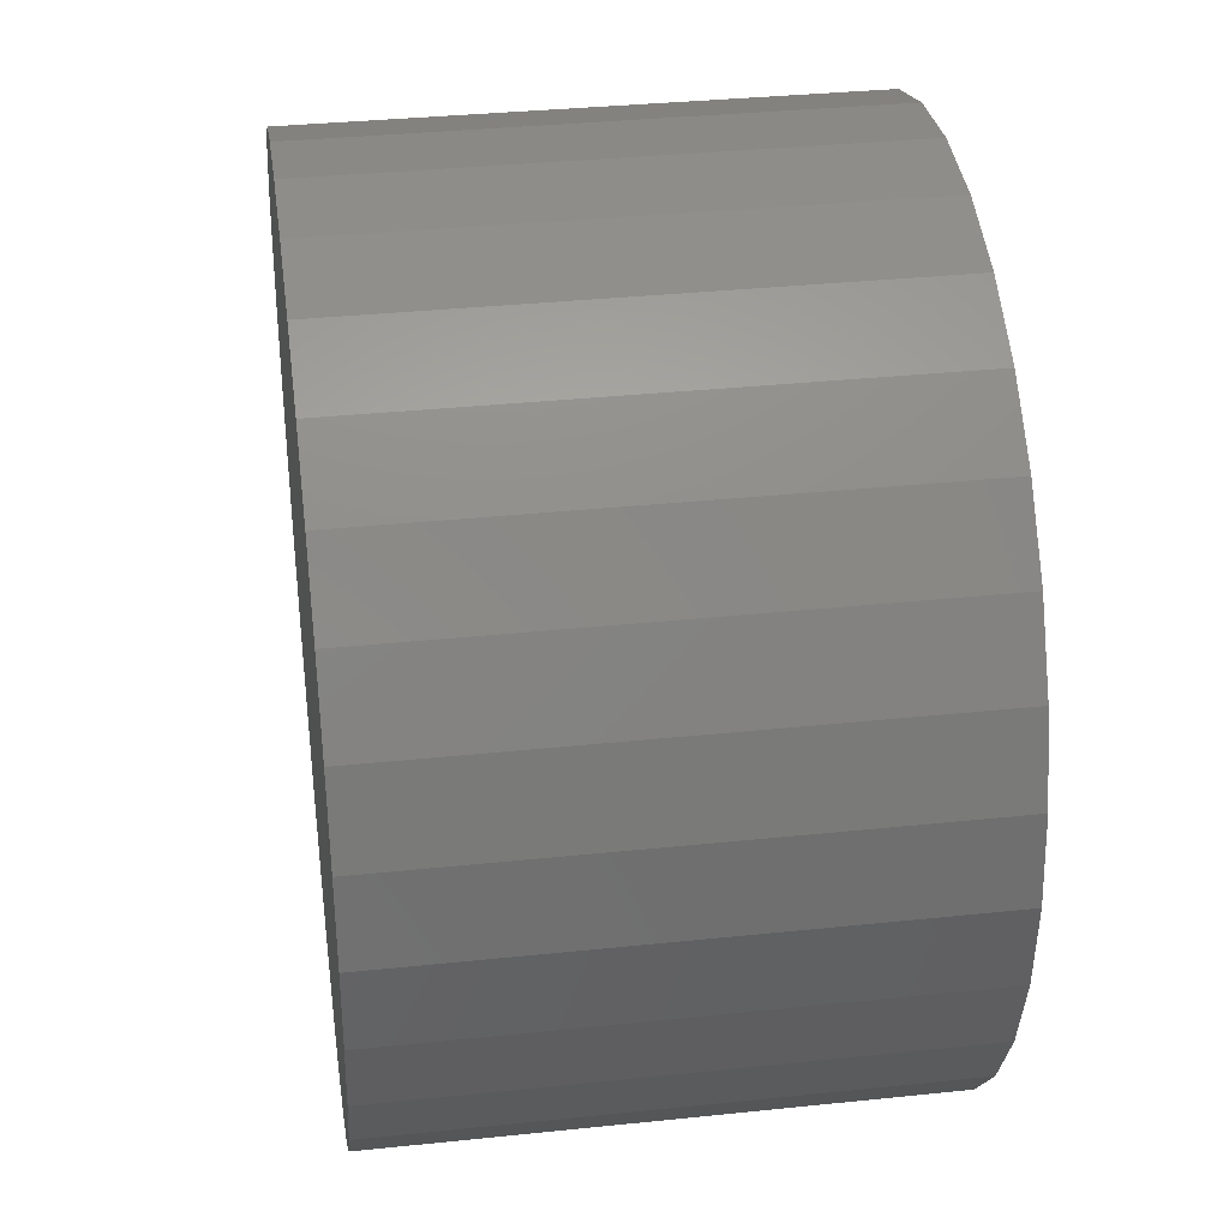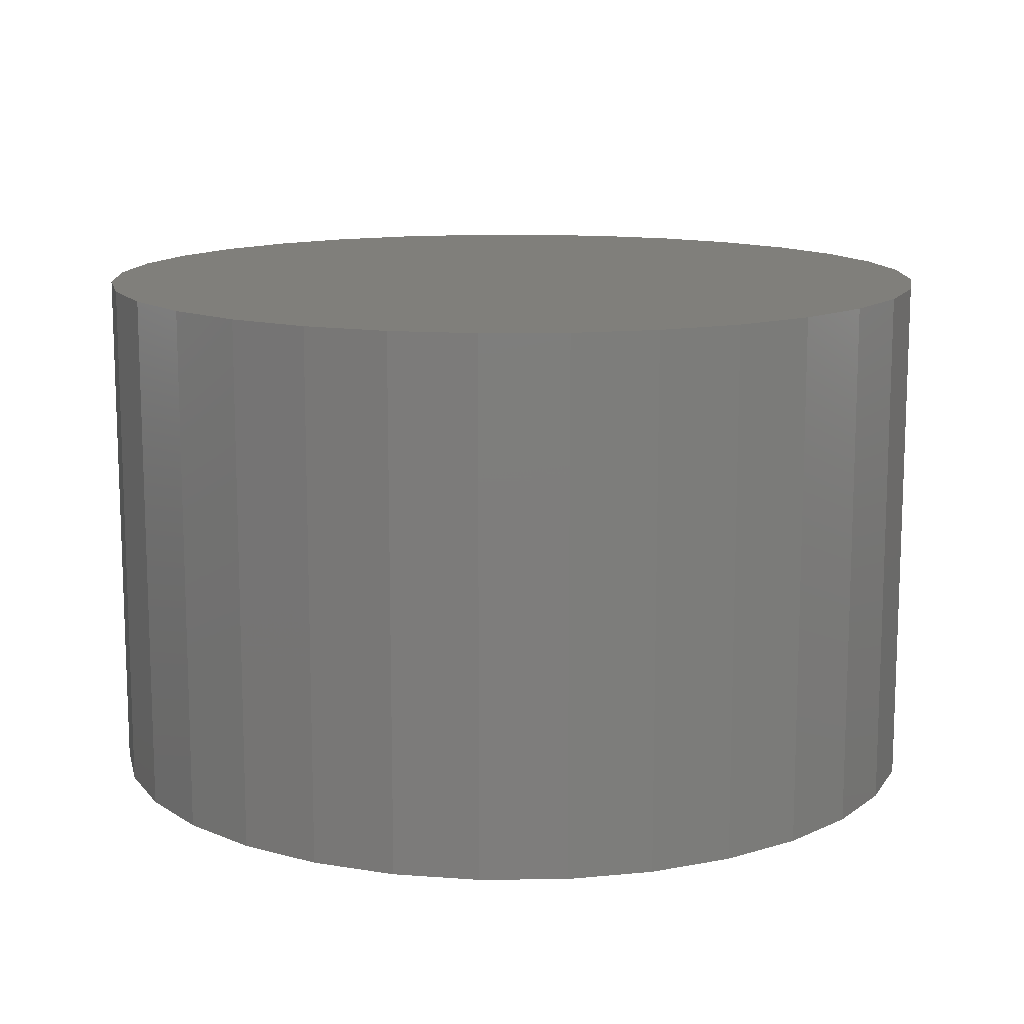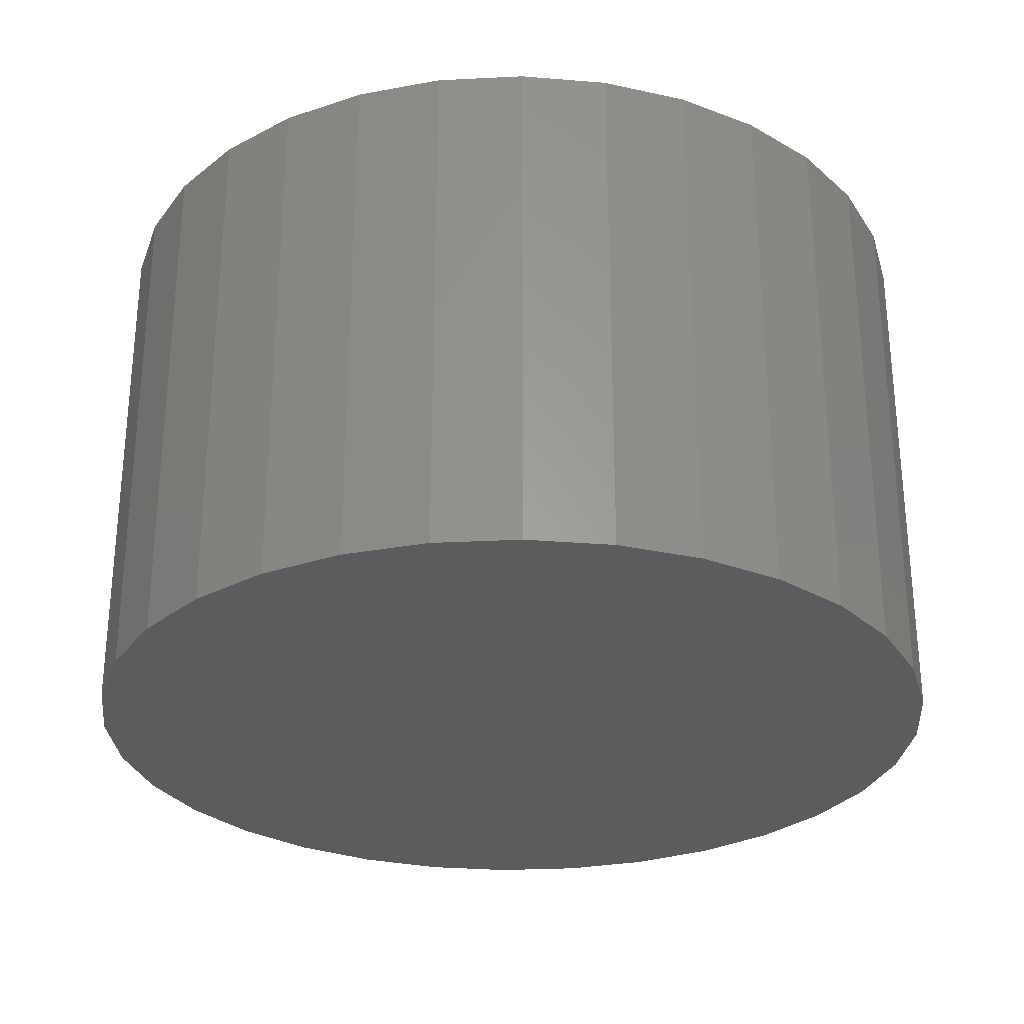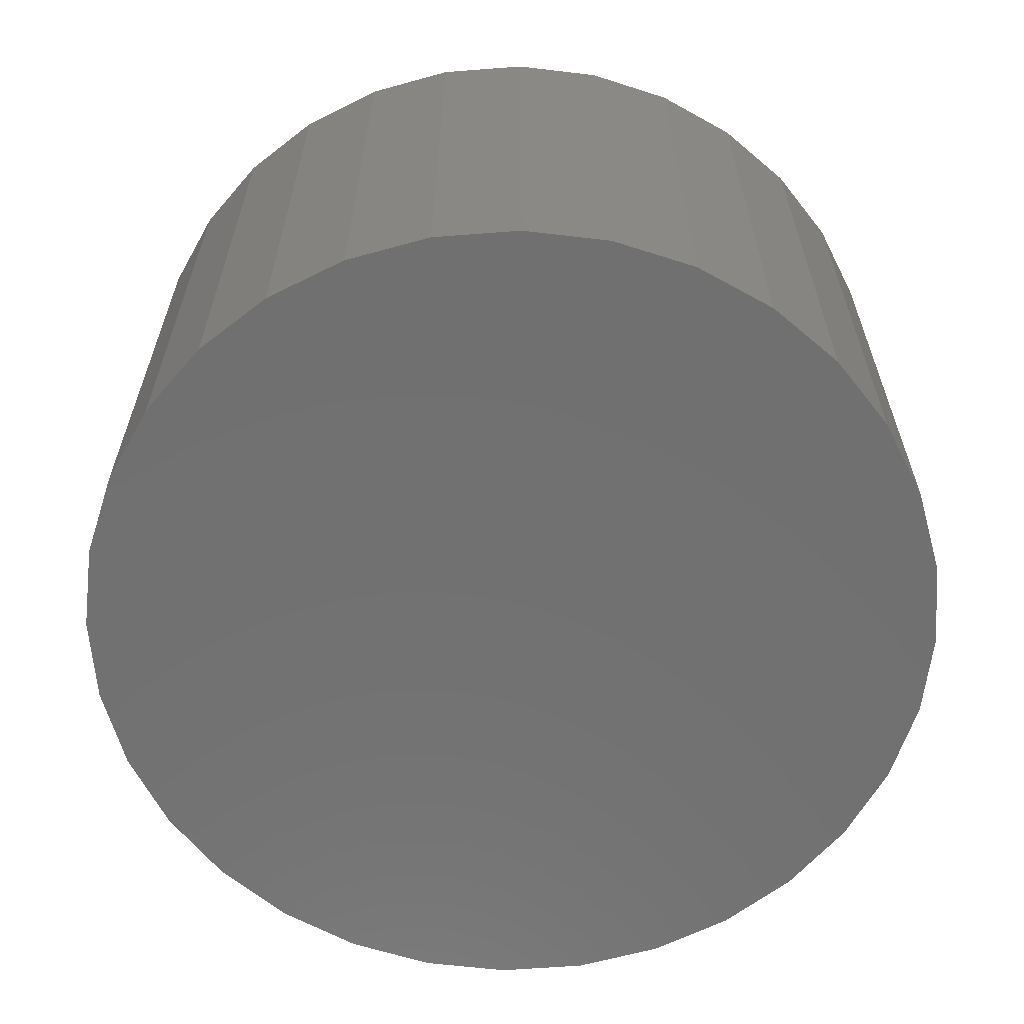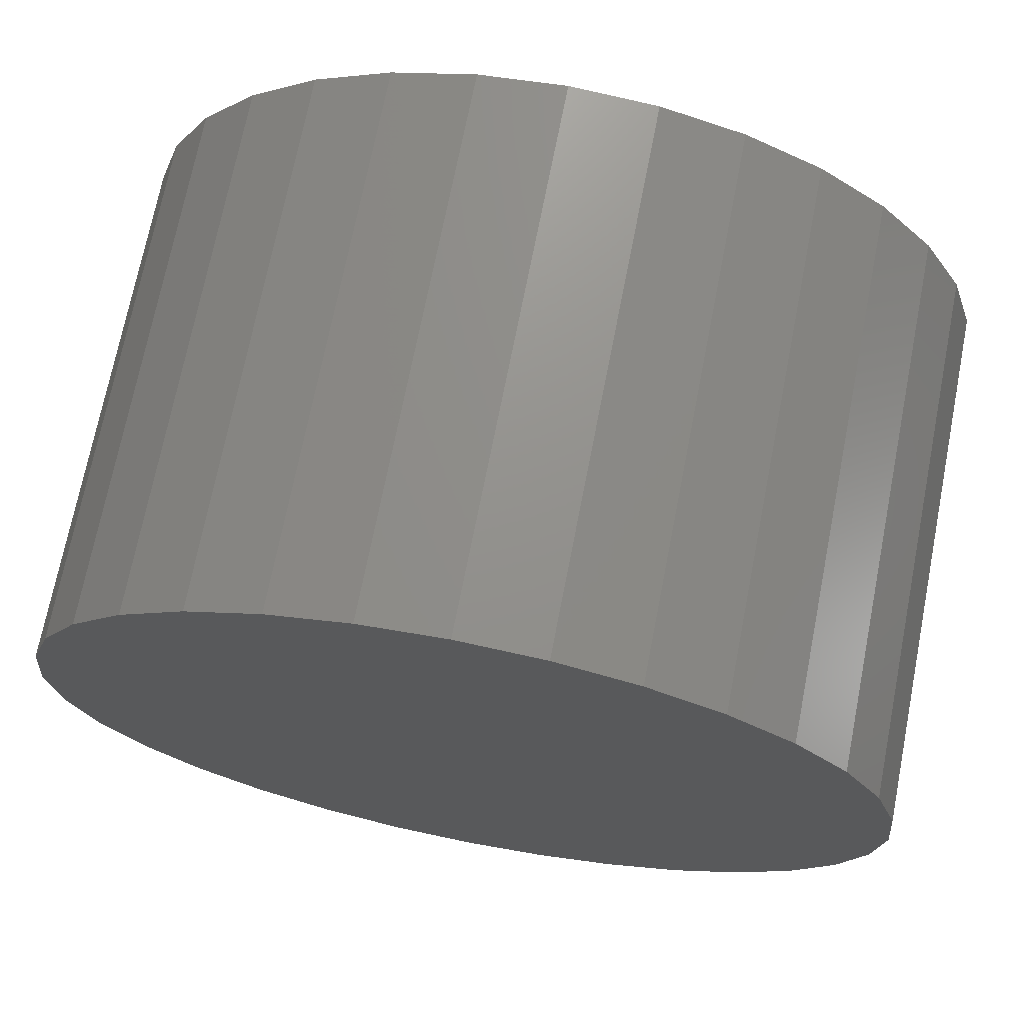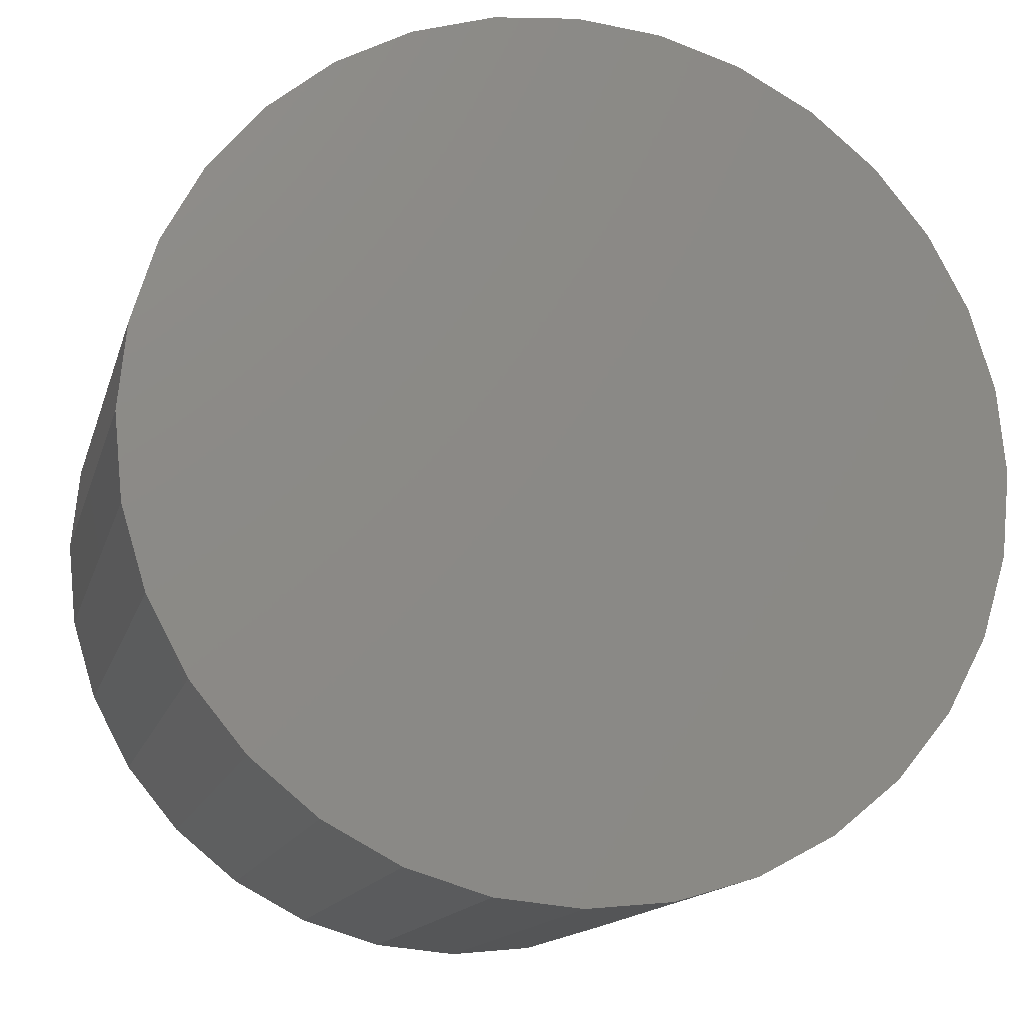
<metadata>
{"format":"stl","ext":"stl","renderer":"f3d","projection":"perspective","resolution":1024,"background":"white","views":[{"elev":34.5,"azim":-98.0,"up":"+Y"},{"elev":12.8,"azim":105.4,"up":"+Z"},{"elev":-28.7,"azim":167.4,"up":"+Z"},{"elev":-62.6,"azim":43.8,"up":"+Z"},{"elev":71.2,"azim":11.1,"up":"+Y"},{"elev":-14.5,"azim":-14.1,"up":"+Y"}]}
</metadata>
<code>
# stl→obj: 64 verts, 124 faces
v -0.0713 9.366e-18 0.7031
v -0.0713 9.366e-18 0.7969
v -0.06983 0.01492 0.7031
v -0.06983 0.01492 0.7969
v -0.06548 0.02927 0.7031
v -0.06548 0.02927 0.7969
v -0.05841 0.04249 0.7031
v -0.05841 0.04249 0.7969
v -0.0489 0.05408 0.7031
v -0.0489 0.05408 0.7969
v -0.03731 0.06359 0.7031
v -0.03731 0.06359 0.7969
v -0.02409 0.07066 0.7031
v -0.02409 0.07066 0.7969
v -0.00974 0.07501 0.7031
v -0.00974 0.07501 0.7969
v 0.005181 0.07648 0.7031
v 0.005181 0.07648 0.7969
v 0.0201 0.07501 0.7031
v 0.0201 0.07501 0.7969
v 0.03445 0.07066 0.7031
v 0.03445 0.07066 0.7969
v 0.04767 0.06359 0.7031
v 0.04767 0.06359 0.7969
v 0.05926 0.05408 0.7031
v 0.05926 0.05408 0.7969
v 0.06877 0.04249 0.7031
v 0.06877 0.04249 0.7969
v 0.07584 0.02927 0.7031
v 0.07584 0.02927 0.7969
v 0.08019 0.01492 0.7031
v 0.08019 0.01492 0.7969
v 0.08166 0 0.7031
v 0.08166 2.776e-17 0.7969
v 0.08019 -0.01492 0.7031
v 0.08019 -0.01492 0.7969
v 0.07584 -0.02927 0.7031
v 0.07584 -0.02927 0.7969
v 0.06877 -0.04249 0.7031
v 0.06877 -0.04249 0.7969
v 0.05926 -0.05408 0.7031
v 0.05926 -0.05408 0.7969
v 0.04767 -0.06359 0.7031
v 0.04767 -0.06359 0.7969
v 0.03445 -0.07066 0.7031
v 0.03445 -0.07066 0.7969
v 0.0201 -0.07501 0.7031
v 0.0201 -0.07501 0.7969
v 0.005181 -0.07648 0.7031
v 0.005181 -0.07648 0.7969
v -0.00974 -0.07501 0.7031
v -0.00974 -0.07501 0.7969
v -0.02409 -0.07066 0.7031
v -0.02409 -0.07066 0.7969
v -0.03731 -0.06359 0.7031
v -0.03731 -0.06359 0.7969
v -0.0489 -0.05408 0.7031
v -0.0489 -0.05408 0.7969
v -0.05841 -0.04249 0.7031
v -0.05841 -0.04249 0.7969
v -0.06548 -0.02927 0.7031
v -0.06548 -0.02927 0.7969
v -0.06983 -0.01492 0.7031
v -0.06983 -0.01492 0.7969
f 1 2 3
f 3 2 4
f 3 4 5
f 5 4 6
f 5 6 7
f 7 6 8
f 7 8 9
f 9 8 10
f 9 10 11
f 11 10 12
f 11 12 13
f 13 12 14
f 13 14 15
f 15 14 16
f 15 16 17
f 17 16 18
f 17 18 19
f 19 18 20
f 19 20 21
f 21 20 22
f 21 22 23
f 23 22 24
f 23 24 25
f 25 24 26
f 25 26 27
f 27 26 28
f 27 28 29
f 29 28 30
f 29 30 31
f 31 30 32
f 31 32 33
f 33 32 34
f 33 34 35
f 35 34 36
f 35 36 37
f 37 36 38
f 37 38 39
f 39 38 40
f 39 40 41
f 41 40 42
f 41 42 43
f 43 42 44
f 43 44 45
f 45 44 46
f 45 46 47
f 47 46 48
f 47 48 49
f 49 48 50
f 49 50 51
f 51 50 52
f 51 52 53
f 53 52 54
f 53 54 55
f 55 54 56
f 55 56 57
f 57 56 58
f 57 58 59
f 59 58 60
f 59 60 61
f 61 60 62
f 61 62 63
f 63 62 64
f 63 64 1
f 1 64 2
f 17 19 15
f 13 15 19
f 21 13 19
f 11 13 21
f 23 11 21
f 9 11 23
f 25 9 23
f 43 55 41
f 53 55 43
f 45 53 43
f 51 53 45
f 47 51 45
f 49 51 47
f 55 57 41
f 41 57 59
f 41 59 39
f 39 59 61
f 39 61 37
f 37 61 63
f 37 63 35
f 35 63 1
f 35 1 33
f 33 1 3
f 33 3 31
f 31 3 5
f 31 5 29
f 29 5 7
f 29 7 27
f 27 7 9
f 27 9 25
f 16 20 18
f 20 16 14
f 20 14 22
f 22 14 12
f 22 12 24
f 24 12 10
f 24 10 26
f 42 56 44
f 44 56 54
f 44 54 46
f 46 54 52
f 46 52 48
f 48 52 50
f 26 10 28
f 28 10 8
f 28 8 30
f 30 8 6
f 30 6 32
f 32 6 4
f 32 4 34
f 34 4 2
f 34 2 36
f 36 2 64
f 36 64 38
f 38 64 62
f 38 62 40
f 40 62 60
f 40 60 42
f 42 60 58
f 42 58 56

</code>
